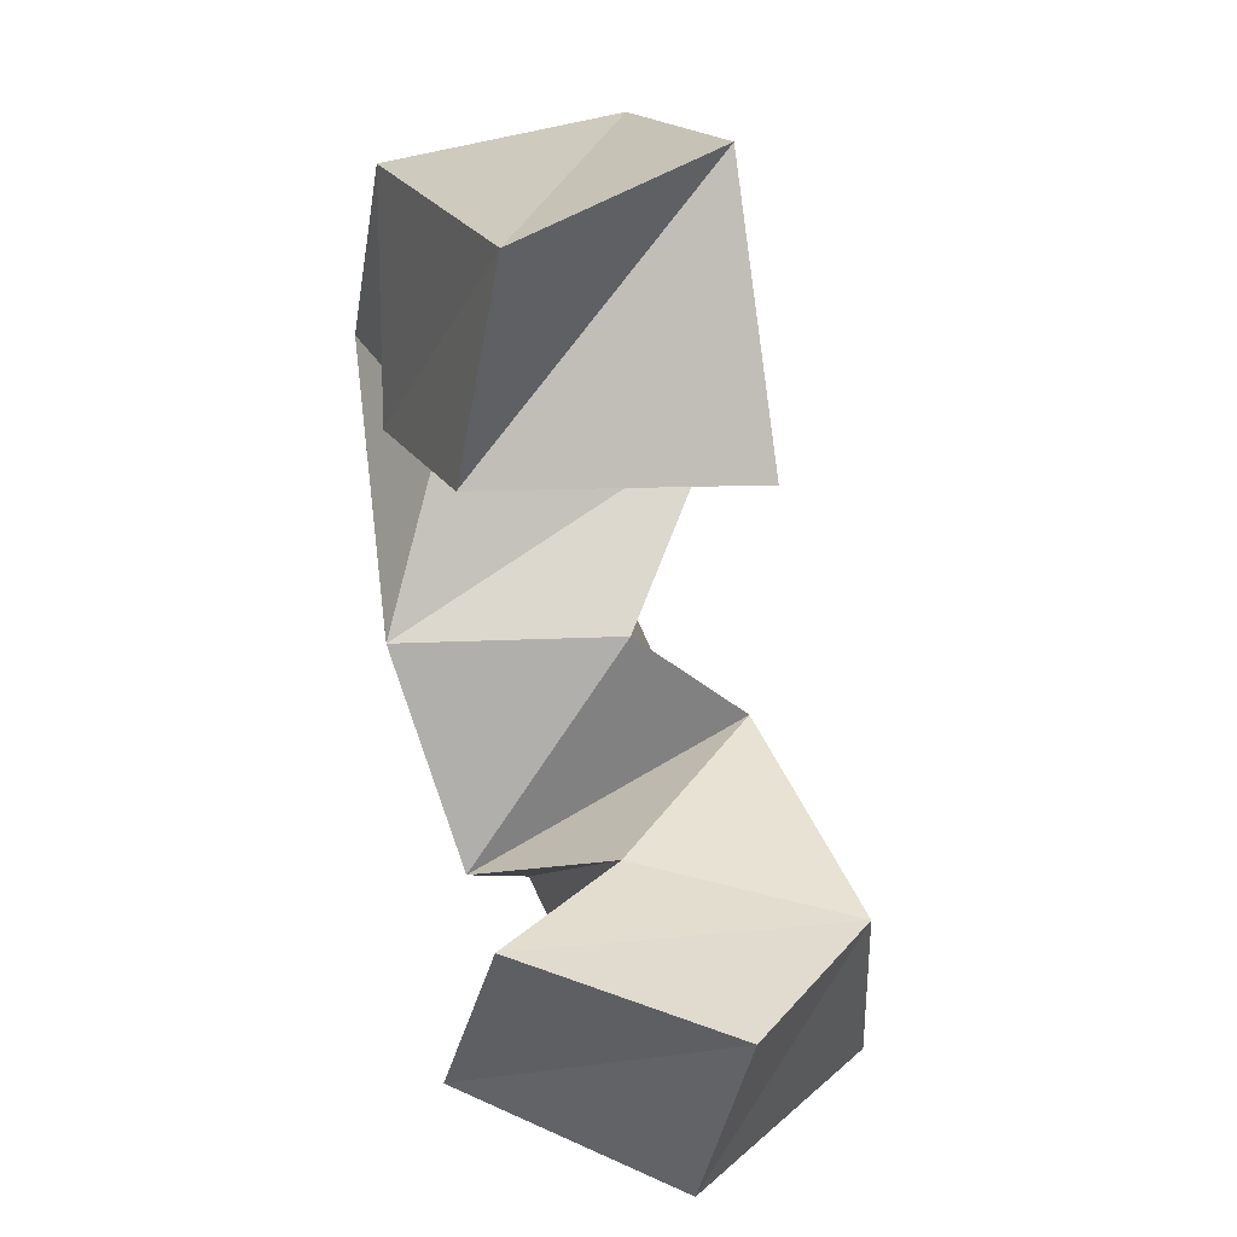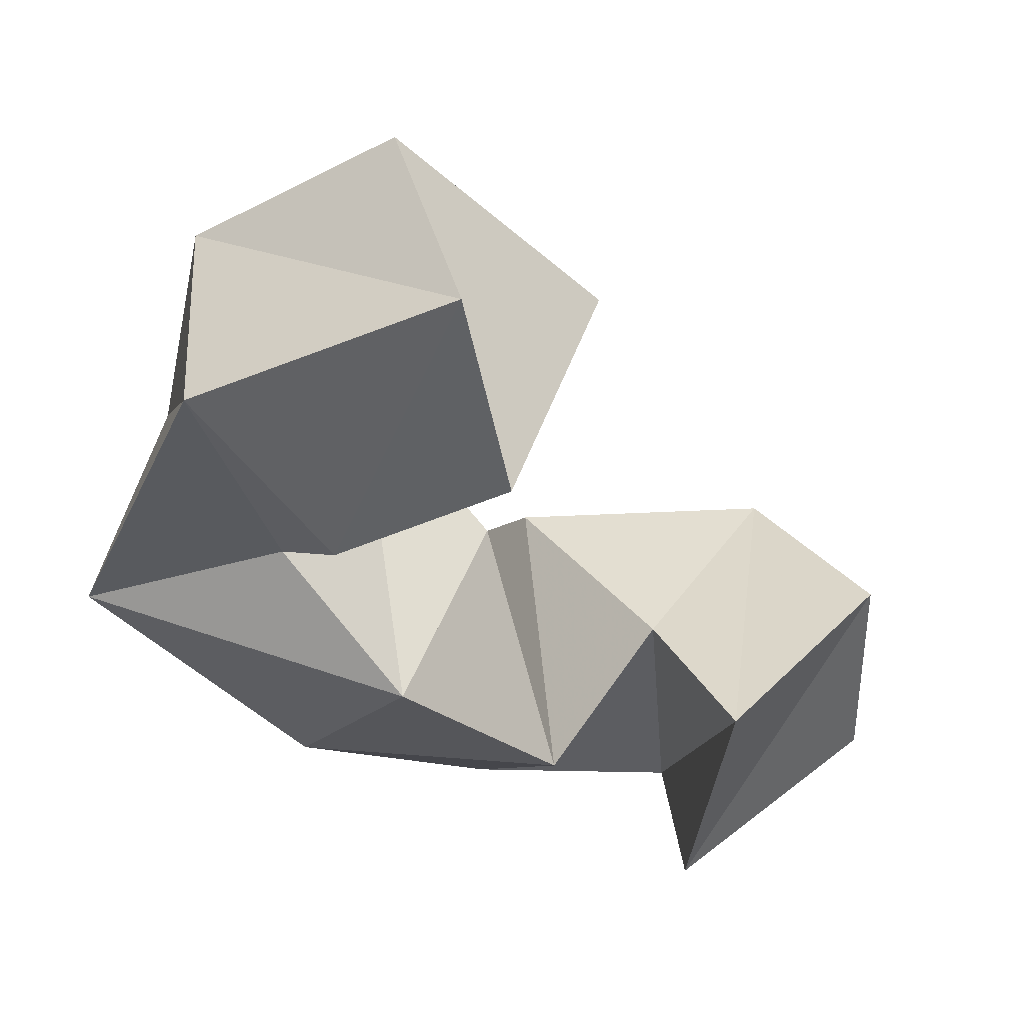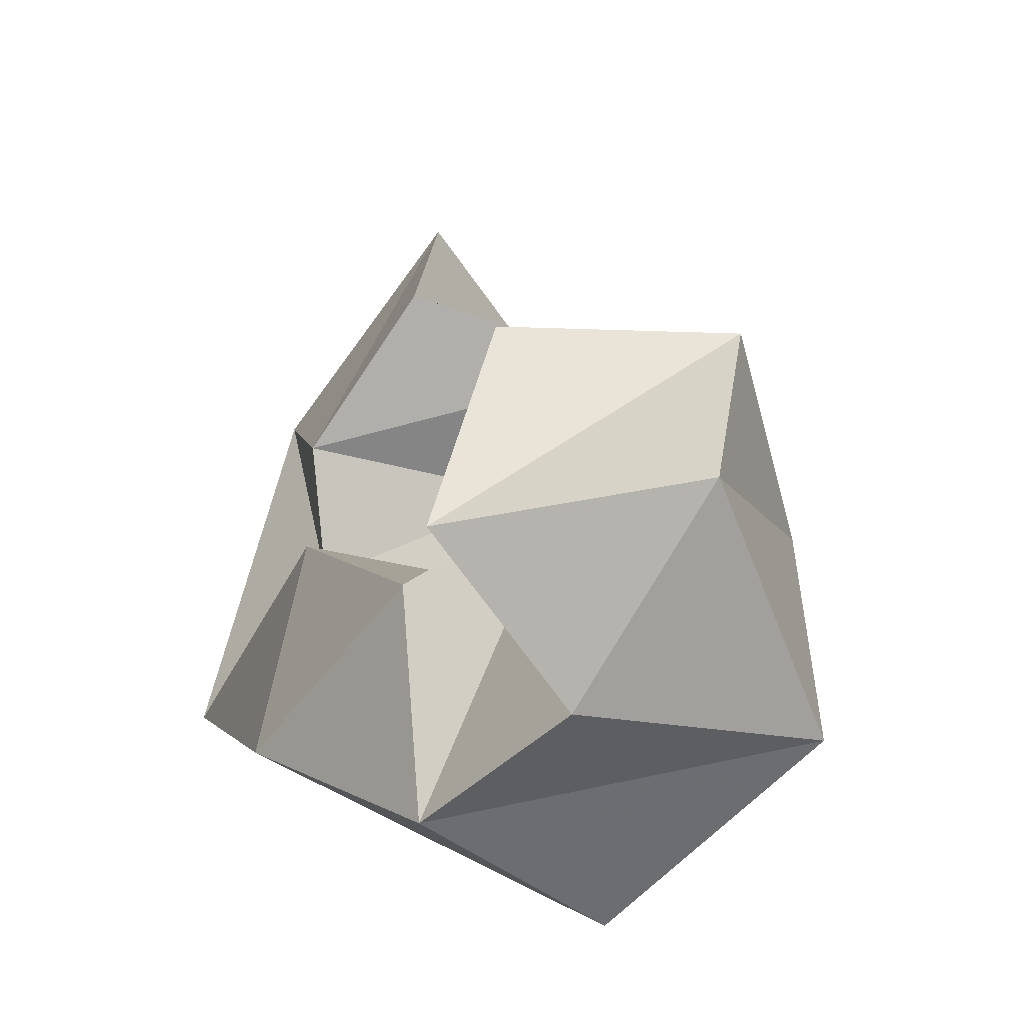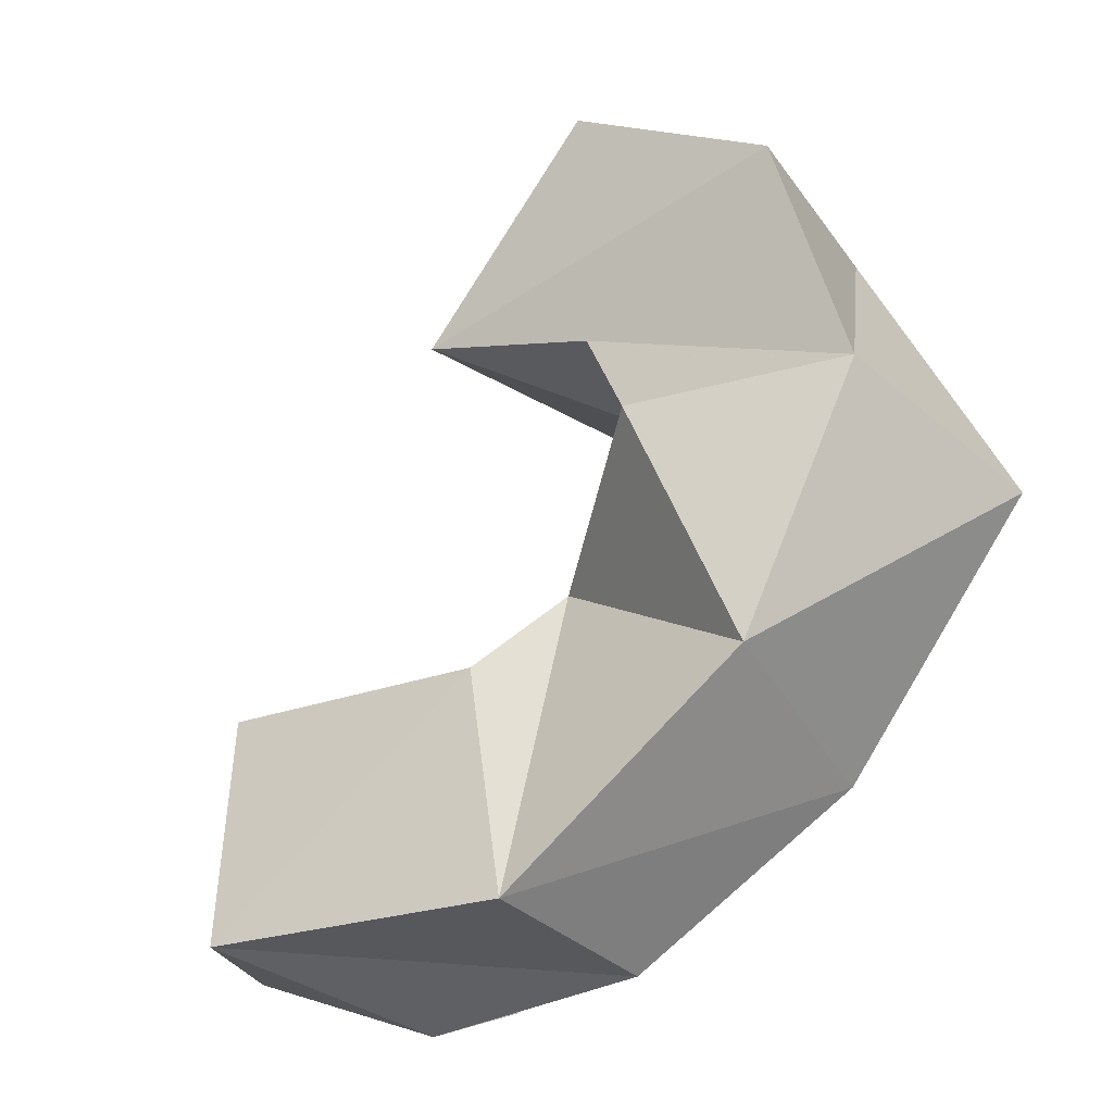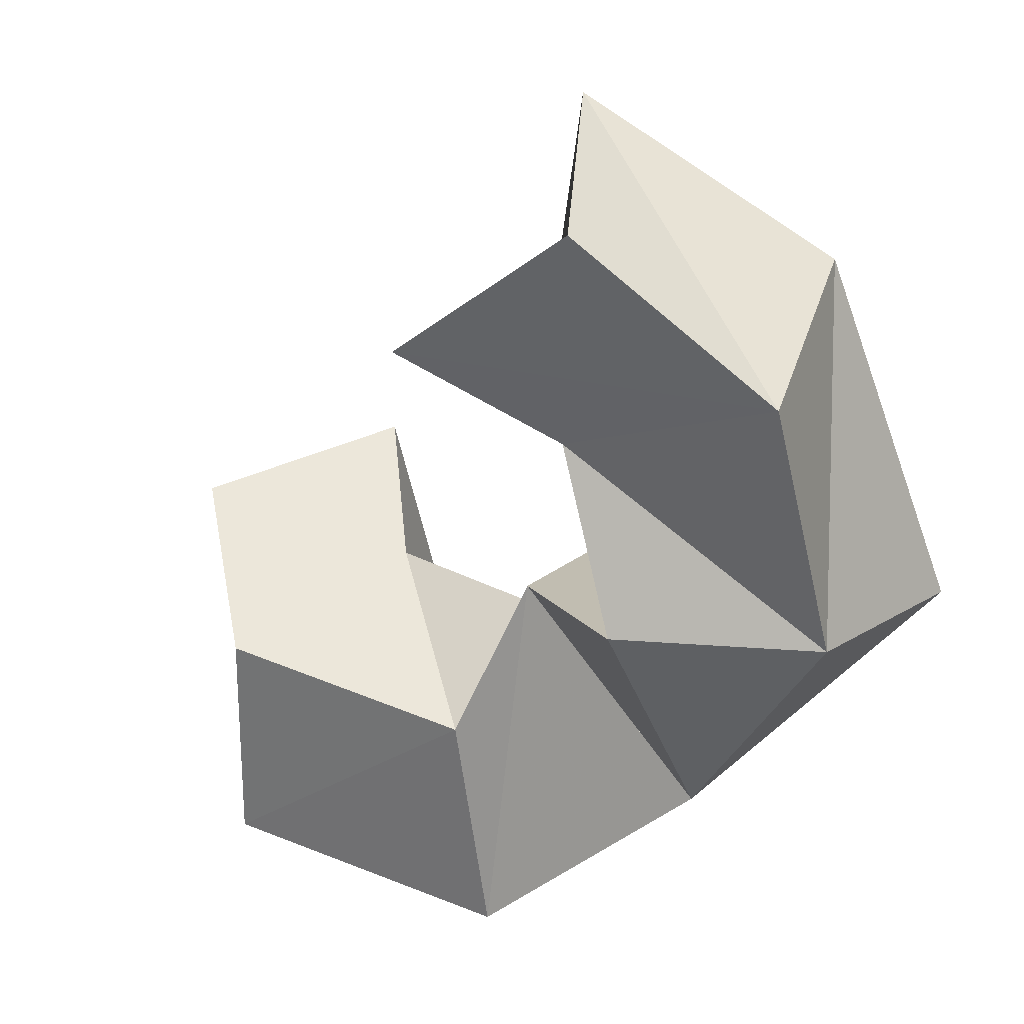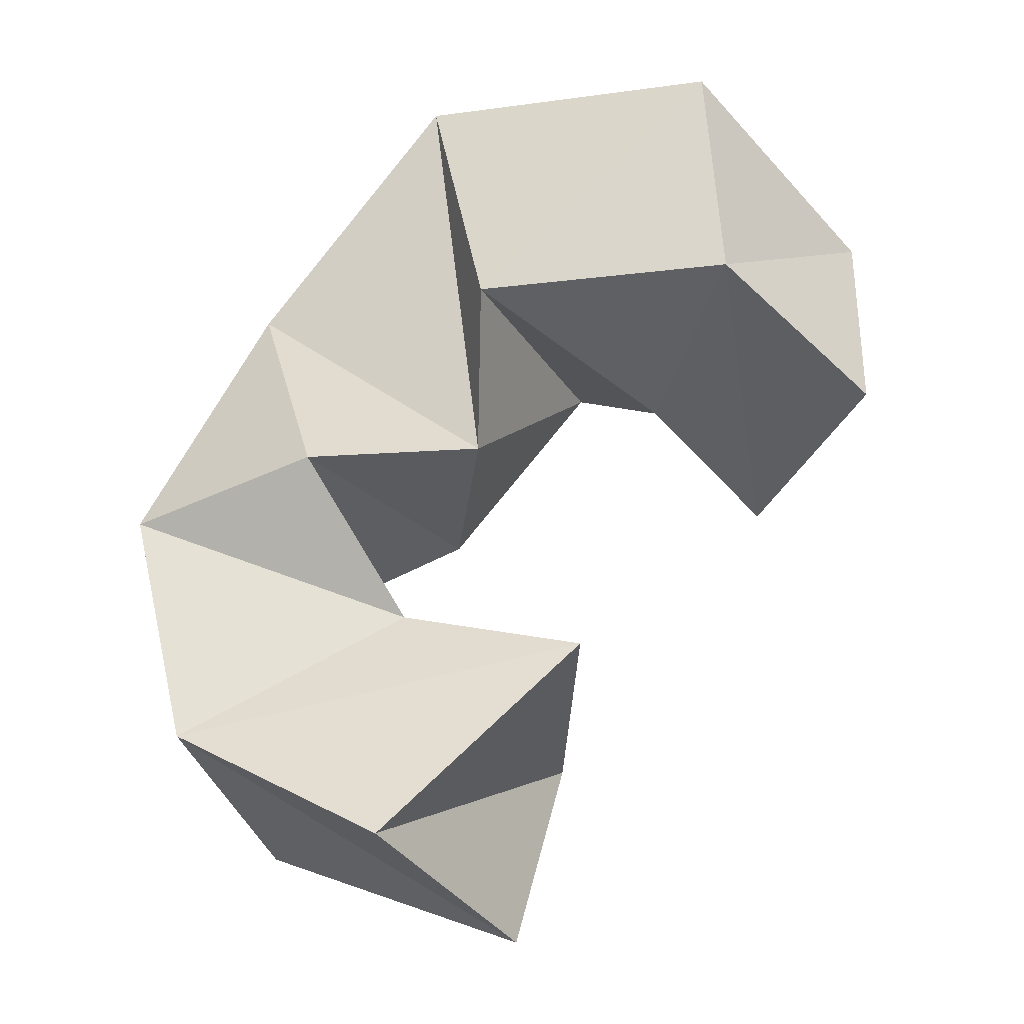
<metadata>
{"format":"obj","ext":"obj","renderer":"f3d","projection":"perspective","resolution":1024,"background":"white","views":[{"elev":53.1,"azim":82.6,"up":"+Z"},{"elev":56.1,"azim":16.8,"up":"+Z"},{"elev":-44.5,"azim":66.4,"up":"+Z"},{"elev":-37.0,"azim":-133.4,"up":"+Z"},{"elev":33.0,"azim":-142.2,"up":"+Z"},{"elev":58.4,"azim":-3.1,"up":"+Y"}]}
</metadata>
<code>
v 0.328 0.1146 0.4332
v 0.3309 0.169 0.4299
v 0.3153 0.1248 0.4767
v 0.2879 0.1667 0.4687
v 0.2933 0.1036 0.4107
v 0.2948 0.158 0.4157
v 0.2633 0.1073 0.4476
v 0.2467 0.154 0.439
v 0.276 0.1145 0.3883
v 0.2754 0.1678 0.3804
v 0.2342 0.1 0.3726
v 0.2363 0.1456 0.3819
v 0.3074 0.1 0.3651
v 0.3126 0.1464 0.3663
v 0.2816 0.1003 0.3272
v 0.2652 0.1483 0.3301
v 0.3395 0.1108 0.3307
v 0.3148 0.17 0.339
v 0.3172 0.1244 0.2914
v 0.3066 0.1691 0.2866
v 0.3545 0.1392 0.3541
v 0.3684 0.1842 0.3458
v 0.3606 0.1372 0.2902
v 0.3679 0.1863 0.2945
v 0.3792 0.1136 0.3679
v 0.4005 0.1569 0.3633
v 0.3742 0.1023 0.3125
v 0.4049 0.1465 0.3148
f 1 2 4
f 3 1 4
f 2 6 8
f 4 2 8
f 6 5 7
f 8 6 7
f 5 1 3
f 7 5 3
f 8 7 3
f 4 8 3
f 2 1 5
f 6 2 5
f 5 6 8
f 7 5 8
f 6 10 12
f 8 6 12
f 10 9 11
f 12 10 11
f 9 5 7
f 11 9 7
f 12 11 7
f 8 12 7
f 6 5 9
f 10 6 9
f 9 10 12
f 11 9 12
f 10 14 16
f 12 10 16
f 14 13 15
f 16 14 15
f 13 9 11
f 15 13 11
f 16 15 11
f 12 16 11
f 10 9 13
f 14 10 13
f 13 14 16
f 15 13 16
f 14 18 20
f 16 14 20
f 18 17 19
f 20 18 19
f 17 13 15
f 19 17 15
f 20 19 15
f 16 20 15
f 14 13 17
f 18 14 17
f 17 18 20
f 19 17 20
f 18 22 24
f 20 18 24
f 22 21 23
f 24 22 23
f 21 17 19
f 23 21 19
f 24 23 19
f 20 24 19
f 18 17 21
f 22 18 21
f 21 22 24
f 23 21 24
f 22 26 28
f 24 22 28
f 26 25 27
f 28 26 27
f 25 21 23
f 27 25 23
f 28 27 23
f 24 28 23
f 22 21 25
f 26 22 25

</code>
